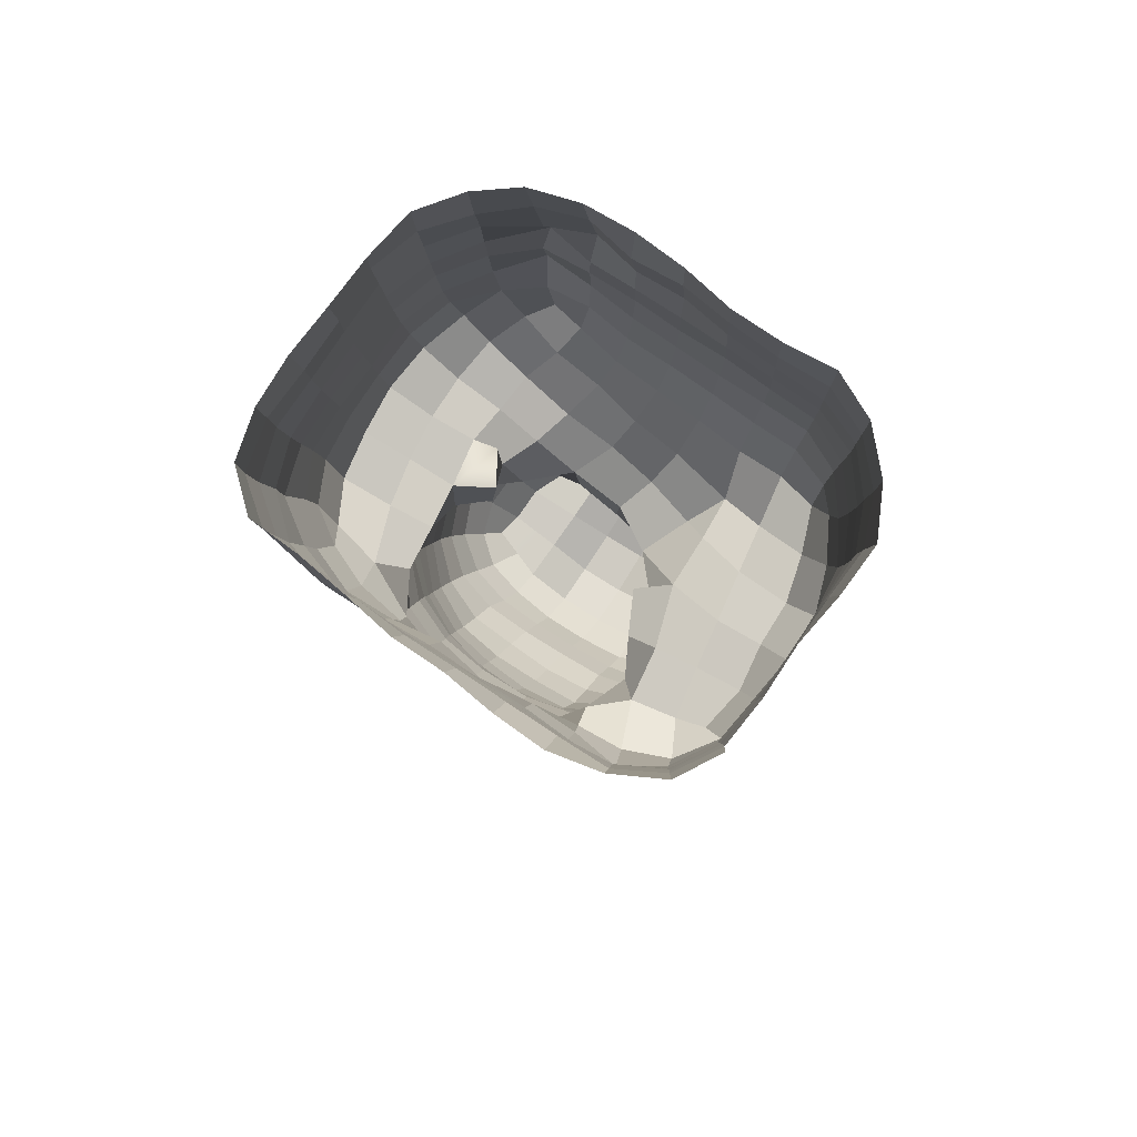
<metadata>
{"format":"obj","ext":"obj","renderer":"f3d","projection":"perspective","resolution":1024,"background":"white","views":[{"elev":79.5,"azim":33.5,"up":"+Y"}]}
</metadata>
<code>
v  -0.7959 1.15 4.904
v  -0.7994 1.35 4.931
v  -0.6769 1.365 4.758
v  -0.6502 1.157 4.752
v  -0.8117 1.55 4.94
v  -0.6844 1.563 4.768
v  -0.4974 1.182 4.644
v  -0.5352 1.379 4.589
v  -0.8577 1.133 5.099
v  -0.8679 1.332 5.123
v  -0.7545 0.9823 4.88
v  -0.5473 0.9577 4.741
v  -0.628 0.8612 4.889
v  -0.8236 0.9391 5.077
v  -0.5261 1.569 4.628
v  -0.8732 1.533 5.14
v  -0.8097 1.748 4.958
v  -0.6856 1.758 4.78
v  -0.3254 1.374 4.597
v  -0.3122 1.184 4.622
v  -0.469 0.9814 4.637
v  -0.873 1.112 5.304
v  -0.8688 1.314 5.327
v  -0.3663 0.8743 4.777
v  -0.4357 0.7556 4.906
v  -0.6555 0.8288 5.083
v  -0.8494 0.9111 5.286
v  -0.3224 1.563 4.61
v  -0.511 1.755 4.595
v  -0.8769 1.734 5.156
v  -0.8731 1.516 5.347
v  -0.8171 1.946 4.968
v  -0.6861 1.955 4.792
v  -0.117 1.364 4.615
v  -0.1154 1.175 4.645
v  -0.3218 1.004 4.668
v  -0.8772 1.089 5.507
v  -0.8833 1.296 5.529
v  -0.2111 0.6982 4.932
v  -0.1564 0.8164 4.784
v  -0.4477 0.7625 5.085
v  -0.649 0.8471 5.28
v  -0.833 0.886 5.495
v  -0.3127 1.748 4.626
v  -0.1176 1.559 4.604
v  -0.4971 1.948 4.662
v  -0.8787 1.716 5.367
v  -0.8749 1.934 5.172
v  -0.8835 1.497 5.553
v  -0.8187 2.146 4.983
v  -0.6829 2.151 4.819
v  0.0869 1.354 4.616
v  0.0853 1.155 4.639
v  -0.1258 0.9895 4.701
v  -0.8591 1.072 5.704
v  -0.8753 1.277 5.728
v  0.0534 0.8079 4.827
v  0.018 0.6521 4.937
v  -0.2611 0.6518 5.091
v  -0.4586 0.8076 5.261
v  -0.6242 0.8469 5.48
v  -0.7988 0.8685 5.699
v  -0.3142 1.937 4.578
v  -0.1154 1.756 4.623
v  0.0872 1.554 4.609
v  -0.5231 2.156 4.68
v  -0.8838 1.697 5.577
v  -0.8833 1.917 5.385
v  -0.8817 2.135 5.186
v  -0.8792 1.478 5.76
v  -0.8277 2.347 4.988
v  -0.7048 2.34 4.816
v  0.2897 1.346 4.619
v  0.2877 1.143 4.641
v  0.0774 0.9665 4.707
v  -0.7805 1.073 5.872
v  -0.7917 1.264 5.903
v  0.2728 0.7843 4.843
v  0.2337 0.6375 4.97
v  -0.0696 0.5336 5.093
v  -0.3243 0.666 5.256
v  -0.4247 0.7892 5.466
v  -0.5856 0.8225 5.681
v  -0.6984 0.9161 5.88
v  -0.3301 2.165 4.615
v  -0.1175 1.958 4.622
v  0.0862 1.755 4.622
v  0.2909 1.548 4.602
v  -0.5453 2.355 4.697
v  -0.8866 1.897 5.598
v  -0.8798 1.677 5.787
v  -0.8693 2.117 5.403
v  -0.8622 2.337 5.206
v  -0.8232 1.456 5.957
v  0.4917 1.34 4.614
v  0.4887 1.139 4.649
v  0.2848 0.9484 4.714
v  -0.631 1.073 5.971
v  -0.6438 1.255 6.038
v  0.5384 0.7451 4.884
v  0.453 0.6533 5.032
v  0.1738 0.5297 5.112
v  -0.2397 0.4784 5.238
v  -0.3934 0.8215 5.663
v  -0.4942 0.8785 5.92
v  -0.3419 2.37 4.641
v  -0.1263 2.164 4.653
v  0.0844 1.961 4.612
v  0.2905 1.749 4.623
v  0.4951 1.543 4.611
v  -0.8948 1.876 5.811
v  -0.8757 2.096 5.617
v  -0.818 1.66 5.976
v  -0.8786 2.318 5.422
v  -0.6491 1.455 6.075
v  0.6927 1.335 4.614
v  0.6876 1.137 4.65
v  0.4928 0.9415 4.729
v  -0.4524 1.068 6.045
v  -0.4532 1.259 6.112
v  0.3595 0.5692 5.226
v  -0.0407 0.3648 5.092
v  0.1603 0.3681 5.116
v  -0.2269 0.3545 5.122
v  -0.3427 0.4996 5.334
v  -0.2734 0.6597 5.407
v  -0.3965 0.6349 5.507
v  -0.4677 0.6178 5.639
v  -0.3785 0.774 5.851
v  -0.1332 2.368 4.627
v  0.082 2.163 4.636
v  0.2882 1.95 4.637
v  0.4972 1.743 4.627
v  0.6989 1.536 4.614
v  -0.8336 1.859 6.012
v  -0.8904 2.075 5.829
v  -0.8993 2.295 5.635
v  -0.6598 1.655 6.114
v  -0.4526 1.462 6.139
v  0.8652 1.328 4.692
v  0.8566 1.135 4.71
v  0.6883 0.9386 4.724
v  0.7222 0.8551 4.927
v  -0.2429 1.08 6.077
v  -0.2403 1.276 6.107
v  0.5528 0.7946 5.083
v  0.5584 0.8084 5.316
v  0.3894 0.3787 5.157
v  0.165 0.2544 4.942
v  -0.0382 0.2282 4.963
v  -0.2424 0.2148 4.996
v  -0.3787 0.3328 5.229
v  -0.4667 0.481 5.437
v  -0.3587 0.8046 5.237
v  -0.2586 0.8567 5.387
v  -0.5095 0.4283 5.614
v  -0.4204 0.5743 5.837
v  -0.3106 0.7255 6.037
v  -0.26 0.8974 6.033
v  0.0796 2.365 4.64
v  0.2901 2.153 4.656
v  0.4985 1.943 4.646
v  0.7044 1.737 4.629
v  0.8755 1.525 4.695
v  -0.8453 2.059 6.034
v  -0.6673 1.859 6.141
v  -0.895 2.275 5.846
v  -0.458 1.665 6.175
v  -0.2445 1.476 6.143
v  0.9389 1.123 4.798
v  0.9781 1.311 4.834
v  0.8574 0.9533 4.762
v  0.9304 0.9218 4.947
v  0.7561 0.8708 5.135
v  -0.0237 1.089 6.083
v  -0.0319 1.293 6.078
v  0.4775 0.5635 5.354
v  0.4285 0.7443 5.408
v  0.7922 0.859 5.349
v  0.5526 0.37 5.279
v  0.3621 0.2379 5
v  0.1668 0.0938 4.82
v  -0.0424 0.0593 4.864
v  -0.2625 0.0595 4.869
v  -0.4247 0.1789 5.096
v  -0.5223 0.3069 5.366
v  -0.5613 0.2396 5.562
v  -0.4858 0.3771 5.803
v  -0.345 0.5261 6.003
v  -0.1413 0.6967 6.087
v  -0.1344 0.8931 6.073
v  0.2889 2.357 4.673
v  0.5002 2.145 4.666
v  0.7073 1.937 4.648
v  0.8872 1.725 4.701
v  1.002 1.508 4.843
v  -0.8463 2.259 6.044
v  -0.6772 2.062 6.164
v  -0.4646 1.871 6.187
v  -0.2489 1.68 6.175
v  -0.0375 1.492 6.131
v  1.078 1.29 4.995
v  1.039 1.095 4.967
v  0.9843 0.8813 5.141
v  0.1808 1.103 6.117
v  0.1723 1.302 6.112
v  0.6411 0.8094 5.575
v  0.5167 0.7173 5.582
v  0.6187 0.5429 5.487
v  0.824 0.8399 5.555
v  0.9893 0.889 5.342
v  0.6897 0.3472 5.425
v  0.6358 0.2063 5.185
v  0.4864 0.2277 5.062
v  0.3721 0.0995 4.848
v  -0.044 -0.1051 4.742
v  0.1728 -0.0716 4.696
v  -0.2547 -0.1216 4.775
v  -0.4459 0.0151 4.975
v  -0.5555 0.1423 5.232
v  -0.5836 0.0948 5.353
v  -0.5922 0.038 5.522
v  -0.502 0.1807 5.737
v  -0.3571 0.3247 5.94
v  -0.1592 0.4964 6.058
v  0.0379 0.6932 6.072
v  -0.0088 0.8888 6.112
v  0.5004 2.349 4.673
v  0.7103 2.137 4.654
v  0.8901 1.926 4.719
v  1.017 1.708 4.855
v  1.093 1.489 5.017
v  -0.6939 2.265 6.178
v  -0.4692 2.078 6.177
v  -0.2531 1.886 6.183
v  -0.0404 1.695 6.16
v  0.1691 1.504 6.134
v  1.109 1.059 5.157
v  1.103 1.27 5.19
v  0.2054 0.9011 6.156
v  0.3763 1.118 6.067
v  0.3764 1.314 6.114
v  0.5983 0.6383 5.727
v  0.6746 0.7968 5.804
v  0.6164 0.4575 5.667
v  1.02 0.8606 5.539
v  0.8648 0.8136 5.77
v  1.109 1.047 5.364
v  0.6594 0.2713 5.603
v  0.7325 0.1444 5.362
v  0.5462 0.0649 4.96
v  0.7119 0.0353 5.097
v  0.3757 -0.0882 4.773
v  0.18 -0.2753 4.653
v  -0.0443 -0.2874 4.642
v  -0.2443 -0.3237 4.727
v  -0.4638 -0.1572 4.859
v  -0.5846 -0.0294 5.116
v  -0.6514 -0.0875 5.287
v  -0.6315 -0.1572 5.471
v  -0.5379 -0.0198 5.695
v  -0.3712 0.1308 5.872
v  -0.1705 0.297 6.01
v  0.0421 0.4939 6.058
v  0.2305 0.6964 6.113
v  0.7119 2.34 4.649
v  0.8943 2.127 4.734
v  1.023 1.909 4.873
v  1.104 1.69 5.037
v  1.102 1.47 5.216
v  -0.4769 2.281 6.189
v  -0.2566 2.091 6.191
v  -0.0429 1.898 6.181
v  0.1676 1.706 6.154
v  0.3761 1.513 6.143
v  1.111 1.248 5.394
v  0.3832 0.9163 6.075
v  0.5756 1.121 6.069
v  0.5816 1.318 6.124
v  0.5351 0.7573 5.925
v  0.5514 0.5745 5.888
v  0.5953 0.3845 5.857
v  1.085 1.027 5.562
v  0.9859 0.8555 5.741
v  0.9427 0.9453 5.929
v  0.7547 0.9174 6.006
v  0.6106 0.2021 5.787
v  0.7159 0.0832 5.549
v  0.7755 -0.0359 5.294
v  0.7531 -0.138 5.002
v  0.5735 -0.1115 4.873
v  0.3895 -0.2863 4.713
v  0.1837 -0.4817 4.622
v  -0.0355 -0.496 4.62
v  -0.2439 -0.5237 4.671
v  -0.4672 -0.3473 4.774
v  -0.6004 -0.2097 5.016
v  -0.6474 -0.3481 5.403
v  -0.6638 -0.2775 5.206
v  -0.5575 -0.22 5.646
v  -0.392 -0.0686 5.825
v  -0.1829 0.1054 5.945
v  0.0393 0.2947 6.025
v  0.2437 0.5019 6.064
v  0.42 0.7183 6.076
v  0.8979 2.333 4.735
v  1.038 2.111 4.881
v  1.105 1.891 5.055
v  1.102 1.67 5.239
v  1.108 1.446 5.419
v  -0.2622 2.292 6.217
v  -0.0446 2.101 6.204
v  0.1673 1.909 6.174
v  0.3761 1.715 6.16
v  0.5839 1.52 6.146
v  1.091 1.22 5.594
v  0.5599 0.9289 6.022
v  0.7791 1.114 6.093
v  0.7872 1.321 6.131
v  0.4404 0.523 6.036
v  0.4473 0.3309 5.973
v  1.062 0.9877 5.76
v  0.949 1.145 5.981
v  0.4666 0.1387 5.916
v  0.6372 0.0121 5.724
v  0.7606 -0.1077 5.498
v  0.7948 -0.2166 5.215
v  0.7569 -0.3267 4.928
v  0.5998 -0.2917 4.775
v  0.3927 -0.4816 4.669
v  0.1855 -0.6887 4.629
v  -0.0226 -0.7033 4.633
v  -0.2283 -0.7292 4.647
v  -0.454 -0.5529 4.729
v  -0.6233 -0.3991 4.931
v  -0.6525 -0.5389 5.337
v  -0.6749 -0.4695 5.132
v  -0.5719 -0.4128 5.589
v  -0.4084 -0.2658 5.787
v  -0.2037 -0.0913 5.903
v  0.0272 0.0993 5.968
v  0.2542 0.3007 6.034
v  1.044 2.317 4.886
v  1.118 2.092 5.072
v  1.102 1.87 5.259
v  1.101 1.644 5.443
v  1.094 1.416 5.625
v  -0.0483 2.297 6.25
v  0.1673 2.11 6.202
v  0.377 1.917 6.174
v  0.584 1.722 6.164
v  0.7938 1.527 6.146
v  1.059 1.185 5.798
v  0.9532 1.345 6.008
v  0.2551 0.11 5.964
v  0.5141 -0.0499 5.874
v  0.6883 -0.1812 5.687
v  0.7825 -0.2994 5.433
v  0.8473 -0.3855 5.122
v  0.7577 -0.5186 4.86
v  0.6015 -0.4888 4.724
v  0.3905 -0.6871 4.65
v  0.1839 -0.892 4.634
v  -0.0113 -0.9044 4.673
v  -0.2085 -0.9283 4.685
v  -0.4266 -0.7606 4.705
v  -0.6011 -0.6018 4.878
v  -0.6568 -0.6652 5.074
v  -0.6635 -0.7319 5.276
v  -0.5829 -0.6045 5.531
v  -0.4296 -0.464 5.743
v  -0.2254 -0.2937 5.879
v  -0.0031 -0.1026 5.94
v  1.145 2.295 5.077
v  1.107 2.073 5.277
v  1.106 1.844 5.466
v  1.094 1.613 5.649
v  1.059 1.38 5.828
v  0.1674 2.307 6.252
v  0.3779 2.114 6.204
v  0.5862 1.923 6.184
v  0.7875 1.731 6.146
v  0.9599 1.545 6.03
v  0.3014 -0.0861 5.93
v  0.5367 -0.2428 5.816
v  0.7153 -0.3757 5.628
v  0.8539 -0.5644 5.018
v  0.7505 -0.7165 4.819
v  0.5909 -0.6918 4.698
v  0.3759 -0.893 4.683
v  -0.0059 -1.105 4.633
v  0.1889 -1.099 4.601
v  -0.197 -1.129 4.663
v  -0.4083 -0.9645 4.686
v  -0.5759 -0.8065 4.838
v  -0.66 -0.8659 5.018
v  -0.6642 -0.9297 5.217
v  -0.5963 -0.7973 5.47
v  -0.4401 -0.6581 5.68
v  -0.2411 -0.4947 5.833
v  -0.0283 -0.3079 5.924
v  0.1961 -0.0993 5.957
v  1.134 2.273 5.291
v  1.102 2.046 5.486
v  1.097 1.813 5.672
v  1.07 1.577 5.854
v  0.3791 2.301 6.277
v  0.5898 2.12 6.205
v  0.7905 1.929 6.172
v  0.9657 1.748 6.051
v  0.355 -0.2851 5.899
v  0.5607 -0.4379 5.762
v  0.8045 -0.4928 5.378
v  0.7297 -0.5688 5.561
v  0.8355 -0.6238 5.175
v  0.8259 -0.4392 5.25
v  0.825 -0.7668 4.988
v  0.7422 -0.914 4.782
v  0.5699 -0.8976 4.695
v  0.3692 -1.097 4.671
v  0.1844 -1.301 4.624
v  -0.0049 -1.306 4.627
v  -0.1913 -1.32 4.653
v  -0.3753 -1.167 4.687
v  -0.5638 -1.014 4.786
v  -0.6336 -1.071 4.962
v  -0.6404 -1.127 5.157
v  -0.5912 -0.9906 5.402
v  -0.4446 -0.849 5.609
v  -0.2487 -0.6922 5.776
v  -0.0346 -0.5058 5.867
v  0.1652 -0.3032 5.926
v  1.104 2.248 5.505
v  1.095 2.014 5.694
v  1.068 1.778 5.875
v  0.5899 2.303 6.284
v  0.7988 2.129 6.201
v  0.9733 1.948 6.075
v  0.38 -0.484 5.856
v  0.5738 -0.629 5.692
v  0.8277 -0.6874 5.33
v  0.7277 -0.7562 5.482
v  0.8252 -0.8152 5.109
v  0.8248 -0.9649 4.952
v  0.7184 -1.117 4.741
v  0.5481 -1.102 4.688
v  0.3683 -1.295 4.655
v  0.1839 -1.498 4.676
v  -0.0043 -1.503 4.677
v  -0.1927 -1.476 4.692
v  -0.3603 -1.363 4.673
v  -0.5142 -1.226 4.753
v  -0.5632 -1.317 5.097
v  -0.5541 -1.279 4.923
v  -0.5696 -1.18 5.332
v  -0.4376 -1.036 5.529
v  -0.2482 -0.8763 5.687
v  -0.0354 -0.7008 5.803
v  0.1713 -0.5035 5.878
v  1.105 2.215 5.719
v  1.075 1.978 5.9
v  0.7994 2.321 6.24
v  0.9789 2.148 6.103
v  0.3935 -0.678 5.787
v  0.5874 -0.8217 5.617
v  0.7426 -0.9454 5.402
v  0.8254 -0.8636 5.23
v  0.7796 -1.152 4.903
v  0.6707 -1.33 4.75
v  0.545 -1.305 4.655
v  0.3746 -1.477 4.678
v  0.1958 -1.587 4.864
v  -0.0059 -1.588 4.87
v  -0.1969 -1.505 4.889
v  -0.4327 -1.412 4.732
v  -0.4422 -1.516 5.057
v  -0.4367 -1.503 4.893
v  -0.5168 -1.353 5.25
v  -0.4168 -1.214 5.446
v  -0.2434 -1.051 5.582
v  -0.0322 -0.8755 5.699
v  0.1787 -0.6932 5.801
v  1.085 2.179 5.928
v  0.9979 2.345 6.138
v  0.3946 -0.8606 5.686
v  0.5959 -1.008 5.526
v  0.7401 -1.127 5.301
v  0.8149 -1.046 5.134
v  0.7718 -1.198 5.021
v  0.6909 -1.339 4.946
v  0.5605 -1.476 4.722
v  0.5719 -1.512 4.82
v  0.3769 -1.523 4.862
v  0.2018 -1.608 5.073
v  -0.0076 -1.607 5.078
v  -0.2039 -1.522 5.074
v  -0.3765 -1.518 4.744
v  -0.4624 -1.504 5.171
v  -0.3894 -1.381 5.354
v  -0.2234 -1.226 5.496
v  -0.0248 -1.046 5.589
v  0.1836 -0.8753 5.705
v  1.095 2.377 5.967
v  0.3959 -1.033 5.573
v  0.6189 -1.203 5.444
v  0.7238 -1.287 5.163
v  0.5941 -1.517 5.03
v  0.389 -1.538 5.059
v  0.2037 -1.554 5.271
v  -0.0054 -1.567 5.272
v  -0.2095 -1.522 5.263
v  -0.3359 -1.513 5.217
v  -0.209 -1.397 5.4
v  -0.0165 -1.228 5.505
v  0.1859 -1.04 5.584
v  0.4037 -1.215 5.486
v  0.5994 -1.359 5.316
v  0.5853 -1.444 5.216
v  0.4043 -1.517 5.253
v  0.1997 -1.409 5.416
v  -0.0077 -1.413 5.42
v  0.1927 -1.224 5.5
v  0.4081 -1.392 5.396
g default
f 1 2 3 4
f 5 6 3 2
f 7 4 3 8
f 9 10 2 1
f 11 4 12 13
f 14 9 1 11
f 3 6 15 8
f 2 10 16 5
f 5 17 18 6
f 7 8 19 20
f 12 4 7 21
f 22 23 10 9
f 12 24 25 13
f 11 13 26 14
f 27 22 9 14
f 8 15 28 19
f 15 6 18 29
f 16 30 17 5
f 23 31 16 10
f 17 32 33 18
f 20 19 34 35
f 7 20 36 21
f 21 36 24 12
f 37 38 23 22
f 39 25 24 40
f 41 26 13 25
f 42 27 14 26
f 27 43 37 22
f 28 15 29 44
f 19 28 45 34
f 18 33 46 29
f 47 30 16 31
f 48 32 17 30
f 38 49 31 23
f 32 50 51 33
f 35 34 52 53
f 36 20 35 54
f 36 54 40 24
f 55 56 38 37
f 40 57 58 39
f 59 41 25 39
f 60 42 26 41
f 43 27 42 61
f 55 37 43 62
f 29 46 63 44
f 44 64 45 28
f 34 45 65 52
f 33 51 66 46
f 49 67 47 31
f 47 68 48 30
f 48 69 50 32
f 56 70 49 38
f 50 71 72 51
f 53 52 73 74
f 54 35 53 75
f 57 40 54 75
f 76 77 56 55
f 57 78 79 58
f 80 59 39 58
f 41 59 81 60
f 60 82 61 42
f 62 43 61 83
f 62 84 76 55
f 46 66 85 63
f 63 86 64 44
f 45 64 87 65
f 52 65 88 73
f 51 72 89 66
f 67 90 68 47
f 70 91 67 49
f 68 92 69 48
f 69 93 71 50
f 77 94 70 56
f 74 73 95 96
f 75 53 74 97
f 57 75 97 78
f 98 99 77 76
f 78 100 101 79
f 58 79 102 80
f 103 81 59 80
f 83 61 82 104
f 83 105 84 62
f 66 89 106 85
f 86 63 85 107
f 64 86 108 87
f 65 87 109 88
f 73 88 110 95
f 91 111 90 67
f 112 92 68 90
f 94 113 91 70
f 92 114 93 69
f 99 115 94 77
f 96 95 116 117
f 97 74 96 118
f 78 97 118 100
f 119 120 99 98
f 79 101 121 102
f 122 80 102 123
f 124 103 80 122
f 125 126 81 103
f 104 82 127 128
f 129 105 83 104
f 105 119 98 84
f 130 107 85 106
f 86 107 131 108
f 87 108 132 109
f 88 109 133 110
f 95 110 134 116
f 113 135 111 91
f 136 112 90 111
f 92 112 137 114
f 115 138 113 94
f 120 139 115 99
f 117 116 140 141
f 118 96 117 142
f 100 118 142 143
f 144 145 120 119
f 146 147 121 101
f 148 123 102 121
f 122 123 149 150
f 151 124 122 150
f 152 125 103 124
f 127 126 125 153
f 154 81 126 155
f 126 127 82 155
f 153 156 128 127
f 129 104 128 157
f 129 158 159 105
f 159 144 119 105
f 107 130 160 131
f 108 131 161 132
f 109 132 162 133
f 110 133 163 134
f 116 134 164 140
f 135 165 136 111
f 138 166 135 113
f 112 136 167 137
f 139 168 138 115
f 145 169 139 120
f 170 141 140 171
f 142 117 141 172
f 172 173 143 142
f 146 100 143 174
f 175 176 145 144
f 177 121 147 178
f 174 179 147 146
f 121 177 180 148
f 181 149 123 148
f 150 149 182 183
f 151 150 183 184
f 185 152 124 151
f 186 153 125 152
f 156 153 186 187
f 157 128 156 188
f 158 129 157 189
f 190 191 159 158
f 131 160 192 161
f 132 161 193 162
f 133 162 194 163
f 163 195 164 134
f 140 164 196 171
f 197 167 136 165
f 166 198 165 135
f 168 199 166 138
f 169 200 168 139
f 176 201 169 145
f 171 202 203 170
f 174 143 173 204
f 173 172 170 203
f 205 206 176 175
f 178 147 207 208
f 177 178 208 209
f 207 147 179 210
f 204 211 179 174
f 180 177 209 212
f 180 213 214 148
f 215 182 149 181
f 216 183 182 217
f 218 184 183 216
f 219 185 151 184
f 220 186 152 185
f 221 222 187 186
f 223 188 156 187
f 224 189 157 188
f 158 189 225 190
f 190 226 227 191
f 161 192 228 193
f 162 193 229 194
f 163 194 230 195
f 164 195 231 196
f 196 232 202 171
f 198 233 197 165
f 199 234 198 166
f 200 235 199 168
f 201 236 200 169
f 206 237 201 176
f 238 203 202 239
f 203 238 204 173
f 205 175 227 240
f 241 242 206 205
f 243 208 207 244
f 209 208 243 245
f 210 179 211 246
f 210 247 244 207
f 211 204 238 248
f 212 209 245 249
f 213 180 212 250
f 251 214 213 252
f 181 214 251 215
f 182 215 253 217
f 216 217 254 255
f 256 218 216 255
f 257 219 184 218
f 258 220 185 219
f 222 221 259 260
f 223 187 222 261
f 262 224 188 223
f 263 225 189 224
f 264 226 190 225
f 240 227 226 265
f 193 228 266 229
f 194 229 267 230
f 230 268 231 195
f 196 231 269 232
f 239 202 232 270
f 234 271 233 198
f 235 272 234 199
f 235 200 236 273
f 236 201 237 274
f 237 206 242 275
f 239 276 248 238
f 277 241 205 240
f 278 279 242 241
f 243 244 280 281
f 245 243 281 282
f 246 211 248 283
f 210 246 284 247
f 247 285 286 244
f 245 282 287 249
f 250 212 249 288
f 252 213 250 289
f 251 252 290 291
f 291 253 215 251
f 254 217 253 292
f 255 254 293 294
f 294 295 256 255
f 257 218 256 296
f 297 258 219 257
f 259 221 220 258
f 298 260 259 299
f 260 300 261 222
f 262 223 261 301
f 302 263 224 262
f 303 264 225 263
f 304 265 226 264
f 265 305 277 240
f 229 266 306 267
f 230 267 307 268
f 231 268 308 269
f 269 309 270 232
f 270 310 276 239
f 272 311 271 234
f 273 312 272 235
f 273 236 274 313
f 274 237 275 314
f 275 242 279 315
f 283 248 276 316
f 317 278 241 277
f 318 319 279 278
f 244 286 317 280
f 281 280 305 320
f 282 281 320 321
f 246 283 322 284
f 284 322 285 247
f 285 323 318 286
f 287 282 321 324
f 288 249 287 325
f 289 250 288 326
f 327 290 252 289
f 328 329 291 290
f 292 253 291 329
f 254 292 330 293
f 294 293 331 332
f 332 333 295 294
f 296 256 295 334
f 335 297 257 296
f 299 259 258 297
f 336 298 299 337
f 300 260 298 338
f 300 339 301 261
f 340 302 262 301
f 341 303 263 302
f 342 304 264 303
f 304 320 305 265
f 317 277 305 280
f 267 306 343 307
f 268 307 344 308
f 269 308 345 309
f 309 346 310 270
f 276 310 347 316
f 312 348 311 272
f 313 349 312 273
f 313 274 314 350
f 315 351 314 275
f 319 352 315 279
f 283 316 353 322
f 286 318 278 317
f 323 354 319 318
f 321 320 304 342
f 322 353 323 285
f 321 342 355 324
f 287 324 356 325
f 326 288 325 357
f 358 327 289 326
f 290 327 359 328
f 360 361 329 328
f 361 330 292 329
f 293 330 362 331
f 363 364 332 331
f 333 332 364 365
f 334 295 333 366
f 335 296 334 367
f 337 299 297 335
f 336 337 368 369
f 338 298 336 370
f 371 339 300 338
f 372 340 301 339
f 373 341 302 340
f 355 342 303 341
f 307 343 374 344
f 308 344 375 345
f 309 345 376 346
f 310 346 377 347
f 316 347 378 353
f 349 379 348 312
f 350 380 349 313
f 350 314 351 381
f 352 382 351 315
f 354 383 352 319
f 353 378 354 323
f 384 356 324 355
f 357 325 356 385
f 358 326 357 386
f 387 360 328 359
f 388 389 361 360
f 330 361 389 362
f 331 362 390 363
f 391 364 363 392
f 365 364 391 393
f 366 333 365 394
f 367 334 366 395
f 367 368 337 335
f 369 368 396 397
f 370 336 369 398
f 399 371 338 370
f 400 372 339 371
f 401 373 340 372
f 402 355 341 373
f 344 374 403 375
f 345 375 404 376
f 346 376 405 377
f 347 377 406 378
f 380 407 379 349
f 381 408 380 350
f 382 409 381 351
f 383 410 382 352
f 378 406 383 354
f 356 384 411 385
f 386 357 385 412
f 413 358 386 414
f 415 387 359 416
f 388 360 387 417
f 418 419 389 388
f 419 390 362 389
f 420 392 363 390
f 391 392 421 422
f 393 391 422 423
f 393 424 394 365
f 395 366 394 425
f 395 396 368 367
f 397 396 426 427
f 398 369 397 428
f 429 399 370 398
f 430 400 371 399
f 431 401 372 400
f 432 402 373 401
f 375 403 433 404
f 376 404 434 405
f 377 405 435 406
f 408 436 407 380
f 408 381 409 437
f 410 438 409 382
f 406 435 410 383
f 411 384 402 432
f 412 385 411 439
f 414 386 412 440
f 441 413 414 442
f 415 416 413 441
f 417 387 415 443
f 418 388 417 444
f 445 446 419 418
f 390 419 446 420
f 447 421 392 420
f 448 449 422 421
f 423 422 449 450
f 423 451 424 393
f 425 394 424 452
f 425 426 396 395
f 453 427 426 454
f 428 397 427 455
f 429 398 428 456
f 457 430 399 429
f 458 431 400 430
f 459 432 401 431
f 404 433 460 434
f 405 434 461 435
f 436 408 437 462
f 438 463 437 409
f 435 461 438 410
f 411 432 459 439
f 440 412 439 464
f 442 414 440 465
f 441 442 466 467
f 467 443 415 441
f 468 445 418 444
f 446 445 469 470
f 447 420 446 470
f 421 447 471 448
f 449 448 472 473
f 473 474 450 449
f 451 475 452 424
f 426 425 452 454
f 476 453 454 477
f 455 427 453 478
f 456 428 455 479
f 480 457 429 456
f 481 458 430 457
f 482 459 431 458
f 434 460 483 461
f 462 437 463 484
f 461 483 463 438
f 464 439 459 482
f 485 465 440 464
f 486 466 442 465
f 487 488 467 466
f 489 468 444 488
f 469 445 468 490
f 491 470 469 492
f 471 447 470 491
f 493 472 448 471
f 494 495 473 472
f 495 496 474 473
f 474 477 497 450
f 475 477 454 452
f 496 476 477 474
f 498 478 453 476
f 479 455 478 499
f 480 456 479 500
f 481 457 480 501
f 502 482 458 481
f 483 503 484 463
f 485 464 482 502
f 465 485 504 486
f 466 486 505 487
f 506 489 488 487
f 490 468 489 506
f 492 469 490 507
f 493 471 491 492
f 472 493 508 494
f 509 510 495 494
f 510 511 496 495
f 499 478 498 512
f 499 513 500 479
f 500 514 501 480
f 502 481 501 515
f 515 504 485 502
f 516 505 486 504
f 517 506 487 505
f 507 490 506 518
f 493 492 507 508
f 508 519 509 494
f 509 520 521 510
f 521 513 511 510
f 511 513 499 512
f 514 500 513 521
f 515 501 514 522
f 522 516 504 515
f 523 517 505 516
f 508 507 518 519
f 519 523 520 509
f 521 520 522 514
f 516 522 520 523
f 518 517 523 519
f 1 4 11
f 76 84 98
f 100 146 101
f 141 170 172
f 148 214 181
f 186 220 221
f 355 402 384
f 475 497 477
f 506 517 518
f 423 450 451
f 497 475 451 450
f 512 498 476
f 496 511 512 476
f 417 443 444
f 488 444 443 467
f 416 359 327
f 358 413 416 327
f 175 191 227
f 144 159 191 175
f 154 155 82 60
f 60 81 154

</code>
